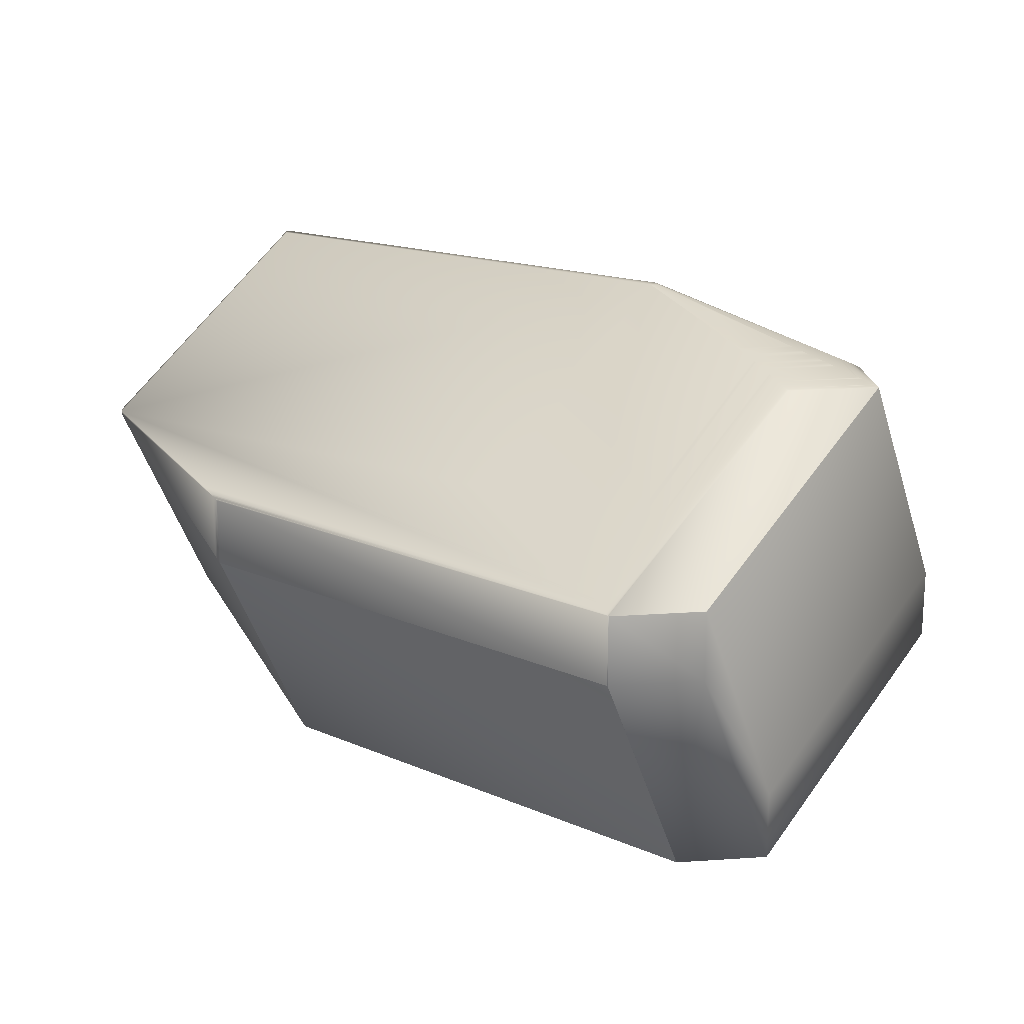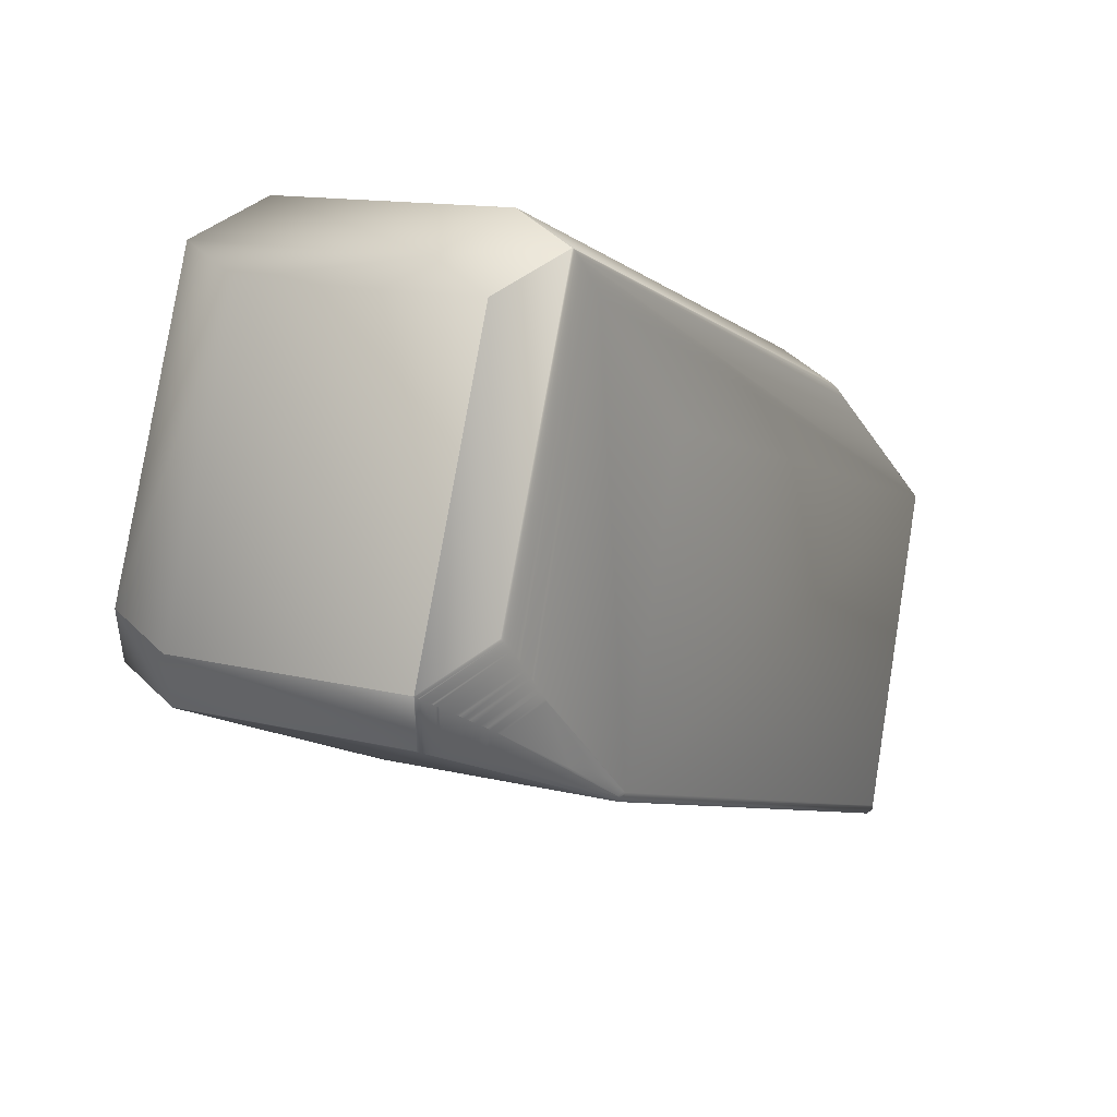
<metadata>
{"format":"obj","ext":"obj","renderer":"f3d","projection":"perspective","resolution":1024,"background":"white","views":[{"elev":19.9,"azim":-7.3,"up":"+Y"},{"elev":46.6,"azim":137.9,"up":"+Z"}]}
</metadata>
<code>
v 0.04783 0.05681 0.8282
v 0.02494 0.1192 0.8503
v 0.07242 0.1057 0.8951
v 0.09568 0.04313 0.8739
v 0.09617 0.04294 0.8743
v -0.02216 0.1043 0.7948
v -0.02201 0.1042 0.7949
v 0.001593 0.04155 0.774
v 0.001098 0.04173 0.7736
v 0.001249 0.04168 0.7737
v 0.001382 0.04164 0.7738
v 0.001497 0.04159 0.7739
v -0.07608 0.1156 0.7556
v 0.02289 0.1192 0.8503
v -0.05523 0.05326 0.7335
v -0.07813 0.1156 0.7556
v -0.02271 0.1044 0.7945
v -0.05319 0.05326 0.7335
v -0.131 0.07495 0.8135
v -0.1081 0.0126 0.7933
v -0.131 0.07495 0.8154
v -0.07813 0.1149 0.7556
v -0.05523 0.05255 0.7335
v -0.1081 0.0126 0.7914
v -0.131 0.07566 0.8135
v -0.08037 -0.01664 0.828
v -0.104 0.04635 0.8672
v -0.08077 -0.01617 0.8459
v -0.08055 -0.01643 0.8463
v -0.08045 -0.01654 0.8465
v -0.08037 -0.01664 0.8466
v -0.03002 0.07921 0.9101
v 0.02289 0.1192 0.8521
v -0.131 0.07566 0.8154
v -0.01319 0.06968 0.9542
v 0.02494 0.1192 0.8521
v 0.02332 0.119 0.8528
v 0.0254 0.119 0.8528
v 0.05541 0.1108 0.8932
v 0.05541 0.1108 0.8819
v -0.07813 0.1156 0.7574
v -0.05319 0.05255 0.7335
v -0.02314 0.02272 0.774
v -0.08007 -0.01691 0.8283
v -0.08013 -0.01686 0.8282
v 0.05687 0.1103 0.8831
v 0.06024 0.1094 0.8857
v 0.06269 0.1087 0.8876
v 0.06489 0.108 0.8893
v 0.0654 0.1079 0.8897
v 0.0659 0.1077 0.8901
v 0.06638 0.1076 0.8904
v 0.06816 0.107 0.8918
v 0.06857 0.1069 0.8921
v 0.06897 0.1068 0.8924
v 0.06934 0.1067 0.8927
v 0.07005 0.1064 0.8932
v 0.07037 0.1063 0.8935
v 0.07069 0.1062 0.8937
v 0.07098 0.1061 0.894
v 0.07126 0.1061 0.8942
v 0.07153 0.106 0.8944
v 0.07177 0.1059 0.8946
v 0.07201 0.1058 0.8948
v 0.07222 0.1057 0.8949
v -0.02233 0.1043 0.7947
v -0.1045 0.04699 0.8663
v -0.1045 0.0651 0.8663
v -0.1044 0.04681 0.8665
v -0.1043 0.04664 0.8668
v -0.1041 0.04649 0.867
v 0.04058 0.111 0.8923
v 0.04086 0.1108 0.8932
v 0.04145 0.1103 0.895
v 0.04174 0.1101 0.8959
v 0.04229 0.1097 0.8975
v -0.01298 0.0695 0.955
v 0.04283 0.1094 0.8991
v -0.01277 0.06932 0.9557
v -0.01257 0.06915 0.9564
v -0.01237 0.06898 0.957
v 0.001249 0.02295 0.7737
v 0.001382 0.02286 0.7738
v 0.001497 0.02278 0.7739
v 0.001593 0.02272 0.774
v 0.000545 0.0419 0.7732
v -0.08028 -0.01672 0.8281
v -0.08021 -0.0168 0.8281
v -0.01198 0.06866 0.9583
v -0.0118 0.0685 0.9589
v -0.01162 0.06835 0.9595
v -0.01145 0.0682 0.9601
v -0.01128 0.06806 0.9606
v -0.01111 0.06792 0.9612
v -0.1069 0.0664 0.8612
v -0.00937 0.06646 0.9665
v -0.01095 0.06778 0.9617
v -0.1067 0.06628 0.8616
v -0.0108 0.06765 0.9622
v -0.1065 0.06617 0.8621
v -0.01049 0.0674 0.9632
v -0.1061 0.06597 0.863
v -0.01035 0.06728 0.9636
v -0.1059 0.06587 0.8633
v -0.01022 0.06716 0.964
v -0.1057 0.06577 0.8637
v -0.01008 0.06705 0.9644
v -0.1056 0.06567 0.8641
v -0.009829 0.06684 0.9652
v -0.1052 0.06549 0.8648
v -0.009709 0.06674 0.9656
v -0.1051 0.06541 0.8651
v -0.009592 0.06664 0.9659
v -0.1049 0.06532 0.8654
v -0.009479 0.06655 0.9662
v -0.1048 0.06524 0.8657
v -0.1046 0.06517 0.866
v 0.02375 0.1189 0.8535
v 0.02586 0.1189 0.8535
v 0.02418 0.1188 0.8542
v 0.02633 0.1188 0.8542
v 0.02461 0.1186 0.8549
v 0.02681 0.1186 0.8549
v 0.02503 0.1185 0.8556
v 0.02729 0.1185 0.8556
v 0.05465 0.111 0.8923
v 0.02545 0.1183 0.8564
v 0.02778 0.1183 0.8564
v 0.02587 0.1182 0.8571
v 0.02827 0.1182 0.8571
v 0.02628 0.1181 0.8578
v 0.02877 0.1181 0.8578
v 0.02669 0.1179 0.8585
v 0.02927 0.1179 0.8585
v 0.0271 0.1178 0.8593
v 0.02978 0.1178 0.8593
v 0.02751 0.1176 0.86
v 0.0303 0.1176 0.86
v 0.02791 0.1175 0.8608
v 0.03082 0.1175 0.8608
v 0.02831 0.1173 0.8615
v 0.03135 0.1173 0.8615
v 0.02871 0.1172 0.8623
v 0.03188 0.1172 0.8623
v 0.02911 0.117 0.8631
v 0.03242 0.117 0.8631
v 0.0295 0.1169 0.8638
v 0.03297 0.1169 0.8638
v 0.02989 0.1167 0.8646
v 0.03352 0.1167 0.8646
v 0.03028 0.1165 0.8654
v 0.03408 0.1165 0.8654
v 0.03066 0.1164 0.8662
v 0.03464 0.1164 0.8662
v 0.03104 0.1162 0.867
v 0.03521 0.1162 0.867
v 0.03142 0.116 0.8678
v 0.03579 0.116 0.8678
v 0.03179 0.1159 0.8686
v 0.03637 0.1159 0.8686
v 0.03216 0.1157 0.8694
v 0.03696 0.1157 0.8694
v 0.03253 0.1155 0.8702
v 0.03755 0.1155 0.8702
v 0.05687 0.1103 0.895
v 0.05758 0.1101 0.8959
v 0.05894 0.1097 0.8975
v 0.05894 0.1097 0.8847
v 0.06024 0.1094 0.8991
v 0.04334 0.109 0.9006
v 0.06149 0.109 0.9006
v 0.0621 0.1088 0.9014
v 0.06269 0.1087 0.9021
v 0.04309 0.1092 0.8999
v 0.04359 0.1088 0.9014
v 0.04383 0.1087 0.9021
v 0.0443 0.1083 0.9034
v 0.06381 0.1083 0.9034
v 0.06436 0.1082 0.9041
v 0.06489 0.108 0.9047
v 0.04452 0.1082 0.9041
v 0.04474 0.108 0.9047
v 0.04495 0.1079 0.9053
v 0.0654 0.1079 0.9053
v 0.04516 0.1077 0.9059
v 0.0659 0.1077 0.9059
v 0.04536 0.1076 0.9065
v 0.06638 0.1076 0.9065
v 0.04611 0.107 0.9086
v 0.06816 0.107 0.9086
v 0.04555 0.1074 0.907
v 0.04644 0.1068 0.9095
v 0.06857 0.1069 0.909
v 0.06897 0.1068 0.9095
v -0.009166 0.06629 0.9671
v -0.009266 0.06637 0.9668
v 0.0466 0.1067 0.9099
v 0.06934 0.1067 0.9099
v -0.00907 0.06621 0.9674
v 0.04676 0.1066 0.9104
v 0.0697 0.1066 0.9104
v 0.07005 0.1064 0.9108
v 0.04691 0.1064 0.9108
v 0.04705 0.1063 0.9111
v 0.07037 0.1063 0.9111
v -0.008978 0.06614 0.9676
v 0.04719 0.1062 0.9115
v 0.07069 0.1062 0.9115
v -0.008891 0.06607 0.9678
v 0.04733 0.1061 0.9119
v 0.07098 0.1061 0.9119
v 0.04746 0.1061 0.9122
v 0.07126 0.1061 0.9122
v 0.04758 0.106 0.9125
v 0.07153 0.106 0.9125
v 0.0477 0.1059 0.9128
v 0.07177 0.1059 0.9128
v -0.1044 0.06503 0.8665
v -0.008718 0.06593 0.9682
v 0.04782 0.1058 0.9131
v 0.07201 0.1058 0.9131
v -0.1043 0.06496 0.8668
v -0.008643 0.06588 0.9684
v 0.04792 0.1057 0.9133
v 0.07222 0.1057 0.9133
v -0.1041 0.0649 0.867
v 0.04803 0.1057 0.9135
v 0.07242 0.1057 0.9135
v -0.104 0.06484 0.8672
v -0.008572 0.06582 0.9685
v 0.07291 0.1055 0.8955
v 0.04813 0.1056 0.9138
v 0.07259 0.1056 0.9138
v 0.07276 0.1055 0.914
v 0.07276 0.1055 0.8954
v 0.04823 0.1055 0.914
v -0.1038 0.0461 0.8675
v -0.1037 0.04599 0.8677
v -0.1037 0.06467 0.8677
v -0.1038 0.06472 0.8675
v -0.008504 0.06577 0.9687
v 0.04831 0.1055 0.9141
v 0.07291 0.1055 0.9141
v 0.0484 0.1054 0.9143
v 0.07304 0.1054 0.9143
v 0.07304 0.1054 0.8957
v 0.0963 0.04288 0.8745
v -0.1036 0.04589 0.8678
v -0.1036 0.06463 0.8678
v -0.008441 0.06572 0.9688
v 0.07316 0.1053 0.8958
v 0.09642 0.04283 0.8746
v 0.001669 0.04152 0.7741
v 0.04847 0.1053 0.9144
v 0.07316 0.1053 0.9144
v -0.08028 -0.01672 0.8467
v -0.1035 0.0458 0.8679
v -0.1035 0.06458 0.8679
v -0.008381 0.06568 0.9689
v 0.07326 0.1053 0.8959
v 0.09652 0.04278 0.8747
v 0.04855 0.1053 0.9146
v 0.07326 0.1053 0.9146
v -0.08021 -0.0168 0.8468
v -0.1035 0.04573 0.868
v -0.1035 0.06454 0.868
v -0.08013 -0.01686 0.8469
v 0.04861 0.1053 0.9147
v 0.07335 0.1053 0.9147
v 0.07335 0.1053 0.896
v -0.1034 0.04566 0.8681
v -0.1034 0.0645 0.8681
v 0.09652 0.02397 0.8747
v 0.09661 0.04273 0.8748
v -0.008324 0.06564 0.969
v 0.09661 0.0239 0.8748
v 0.001729 0.02262 0.7742
v 0.001669 0.02266 0.7741
v 0.04868 0.1052 0.9148
v -0.05533 -0.01691 0.8283
v 0.07341 0.1052 0.9148
v 0.07341 0.1052 0.8961
v 0.09667 0.04269 0.8749
v -0.08007 -0.01691 0.847
v -0.1033 0.04561 0.8682
v -0.008273 0.04674 0.969
v 0.09667 0.02384 0.8749
v -0.008273 0.0656 0.969
v 0.07346 0.1052 0.8961
v 0.09672 0.04265 0.8749
v 0.04873 0.1052 0.9148
v -0.05528 -0.01695 0.8283
v 0.07346 0.1052 0.9148
v -0.08001 -0.01695 0.8283
v -0.08001 -0.01695 0.847
v -0.1033 0.04557 0.8682
v -0.008227 0.04671 0.9691
v 0.09672 0.02379 0.8749
v 0.001773 0.02259 0.7742
v -0.07995 -0.01699 0.8284
v -0.07995 -0.01699 0.8471
v 0.0735 0.1051 0.8962
v 0.09676 0.04262 0.875
v 0.04878 0.1051 0.9149
v -0.05524 -0.01699 0.8284
v 0.0735 0.1051 0.9149
v -0.008227 0.06557 0.9691
v -0.1032 0.04554 0.8683
v 0.09676 0.02376 0.875
v 0.01649 0.06557 0.9691
v 0.07352 0.1051 0.9149
v 0.07352 0.1051 0.8963
v -0.008183 0.06554 0.9691
v 0.01503 -0.01582 0.9479
v 0.01508 -0.01584 0.9479
v 0.001795 0.02257 0.7743
v -0.05522 -0.017 0.8284
v -0.0799 -0.017 0.8284
v 0.09678 0.04259 0.8751
v 0.0165 0.06554 0.9691
v -0.0799 -0.017 0.8471
v -0.008183 0.04669 0.9691
v 0.09678 0.02374 0.8751
v 0.09678 0.02374 0.8937
v 0.09678 0.04259 0.8937
v 0.07352 0.1051 0.9149
v 0.09678 0.04256 0.8937
v 0.01512 -0.01584 0.9479
v 0.03976 -0.01584 0.9292
v 0.09678 0.02374 0.8751
v 0.03976 -0.01584 0.9293
v -0.008141 0.06551 0.9691
v 0.09678 0.02374 0.8937
v -0.05522 -0.017 0.8285
v -0.07986 -0.017 0.8285
v 0.0165 0.06551 0.9691
v -0.07986 -0.017 0.8471
v -0.008141 0.04669 0.9691
v -0.05522 -0.017 0.8471
v 0.0165 0.04669 0.9691
v 0.03976 -0.01584 0.9479
v 0.03976 0.002986 0.9479
f 1 2 3
f 1 4 5
f 1 3 4
f 1 6 7
f 1 5 8
f 1 9 6
f 1 7 2
f 1 10 9
f 1 11 10
f 1 12 11
f 1 8 12
f 13 14 2
f 13 15 16
f 13 2 17
f 13 18 15
f 13 16 14
f 13 17 18
f 19 20 21
f 19 22 23
f 19 23 24
f 19 25 22
f 19 21 25
f 19 24 20
f 20 24 26
f 20 27 21
f 20 28 27
f 20 29 28
f 20 30 29
f 20 31 30
f 20 26 31
f 32 33 34
f 32 34 35
f 32 35 33
f 36 2 33
f 36 33 37
f 36 38 39
f 36 37 38
f 36 39 40
f 36 40 2
f 41 14 16
f 41 25 34
f 41 33 14
f 41 34 33
f 41 16 25
f 22 15 23
f 22 25 16
f 22 16 15
f 23 15 42
f 23 42 43
f 23 43 44
f 23 45 24
f 23 44 45
f 14 33 2
f 15 18 42
f 25 21 34
f 2 40 46
f 2 46 47
f 2 47 48
f 2 48 49
f 2 49 50
f 2 50 51
f 2 51 52
f 2 52 53
f 2 53 54
f 2 54 55
f 2 55 56
f 2 56 57
f 2 57 58
f 2 58 59
f 2 59 60
f 2 60 61
f 2 61 62
f 2 62 63
f 2 63 64
f 2 64 65
f 2 65 3
f 2 66 17
f 2 6 66
f 2 7 6
f 21 67 68
f 21 68 34
f 21 69 67
f 21 70 69
f 21 71 70
f 21 27 71
f 33 72 37
f 33 73 72
f 33 74 73
f 33 75 74
f 33 76 75
f 33 35 77
f 33 78 76
f 33 77 79
f 33 79 80
f 33 80 81
f 33 81 78
f 42 18 10
f 42 82 83
f 42 10 82
f 42 83 84
f 42 84 85
f 42 85 43
f 18 17 86
f 18 86 9
f 18 9 10
f 24 87 26
f 24 88 87
f 24 45 88
f 34 77 35
f 34 79 77
f 34 80 79
f 34 81 80
f 34 89 81
f 34 90 89
f 34 91 90
f 34 92 91
f 34 93 92
f 34 94 93
f 34 95 96
f 34 97 94
f 34 98 95
f 34 99 97
f 34 100 98
f 34 101 99
f 34 102 100
f 34 103 101
f 34 104 102
f 34 105 103
f 34 106 104
f 34 107 105
f 34 108 106
f 34 109 107
f 34 110 108
f 34 111 109
f 34 112 110
f 34 113 111
f 34 114 112
f 34 115 113
f 34 116 114
f 34 96 115
f 34 117 116
f 34 68 117
f 38 37 118
f 38 119 39
f 38 118 119
f 37 72 118
f 119 118 120
f 119 121 39
f 119 120 121
f 118 72 120
f 121 120 122
f 121 123 39
f 121 122 123
f 120 72 122
f 123 122 124
f 123 125 126
f 123 124 125
f 123 126 39
f 122 72 124
f 125 124 127
f 125 128 126
f 125 127 128
f 124 72 127
f 128 127 129
f 128 130 126
f 128 129 130
f 127 72 129
f 130 129 131
f 130 132 126
f 130 131 132
f 129 72 131
f 132 131 133
f 132 134 126
f 132 133 134
f 131 72 133
f 134 133 135
f 134 136 126
f 134 135 136
f 133 72 135
f 136 135 137
f 136 138 126
f 136 137 138
f 135 72 137
f 138 137 139
f 138 140 126
f 138 139 140
f 137 72 139
f 140 139 141
f 140 142 126
f 140 141 142
f 139 72 141
f 142 141 143
f 142 144 126
f 142 143 144
f 141 72 143
f 144 143 145
f 144 146 126
f 144 145 146
f 143 72 145
f 146 145 147
f 146 148 126
f 146 147 148
f 145 72 147
f 148 147 149
f 148 150 126
f 148 149 150
f 147 72 149
f 150 149 151
f 150 152 126
f 150 151 152
f 149 72 151
f 152 151 153
f 152 154 126
f 152 153 154
f 151 72 153
f 154 153 155
f 154 156 126
f 154 155 156
f 153 72 155
f 156 155 157
f 156 158 126
f 156 157 158
f 155 72 157
f 158 157 159
f 158 160 126
f 158 159 160
f 157 72 159
f 160 159 161
f 160 162 126
f 160 161 162
f 159 72 161
f 162 161 163
f 162 164 126
f 162 163 164
f 161 72 163
f 164 163 72
f 164 72 126
f 126 72 73
f 126 73 39
f 39 73 74
f 39 165 46
f 39 74 165
f 39 46 40
f 165 74 75
f 165 166 167
f 165 75 166
f 165 167 168
f 165 168 46
f 46 168 47
f 166 75 76
f 166 76 167
f 167 76 78
f 167 169 47
f 167 47 168
f 167 78 169
f 169 78 170
f 169 171 172
f 169 170 171
f 169 172 173
f 169 173 48
f 169 48 47
f 78 174 170
f 78 81 174
f 174 81 89
f 174 89 90
f 174 90 170
f 171 170 175
f 171 175 172
f 170 90 175
f 172 175 176
f 172 176 173
f 175 90 91
f 175 91 176
f 173 176 177
f 173 178 179
f 173 177 178
f 173 179 180
f 173 180 49
f 173 49 48
f 176 91 92
f 176 92 93
f 176 93 177
f 178 177 181
f 178 181 179
f 177 93 94
f 177 94 181
f 179 181 182
f 179 182 180
f 181 94 182
f 180 182 183
f 180 184 50
f 180 50 49
f 180 183 184
f 182 94 97
f 182 97 183
f 184 183 185
f 184 186 51
f 184 51 50
f 184 185 186
f 183 97 101
f 183 101 185
f 186 185 187
f 186 188 52
f 186 52 51
f 186 187 188
f 185 101 187
f 188 187 189
f 188 189 190
f 188 190 53
f 188 53 52
f 187 191 189
f 187 101 191
f 95 98 96
f 97 99 101
f 98 100 96
f 191 101 189
f 100 102 96
f 101 103 105
f 101 105 189
f 189 192 190
f 189 105 107
f 189 107 192
f 190 193 54
f 190 54 53
f 190 194 193
f 190 192 194
f 102 104 106
f 102 106 195
f 102 196 96
f 102 195 196
f 193 194 55
f 193 55 54
f 194 192 197
f 194 198 56
f 194 197 198
f 194 56 55
f 192 107 109
f 192 109 197
f 106 108 199
f 106 199 195
f 198 197 200
f 198 200 201
f 198 201 202
f 198 202 57
f 198 57 56
f 197 109 111
f 197 203 200
f 197 111 203
f 108 110 199
f 200 203 201
f 201 203 202
f 202 203 204
f 202 205 58
f 202 204 205
f 202 58 57
f 203 111 204
f 110 112 206
f 110 206 199
f 205 204 207
f 205 207 208
f 205 208 59
f 205 59 58
f 204 111 113
f 204 113 207
f 112 114 209
f 112 209 206
f 207 113 115
f 207 115 96
f 207 210 208
f 207 96 210
f 208 210 211
f 208 211 60
f 208 60 59
f 114 116 209
f 210 212 211
f 210 96 212
f 211 213 61
f 211 212 213
f 211 61 60
f 116 117 209
f 213 212 214
f 213 214 215
f 213 215 62
f 213 62 61
f 212 96 196
f 212 196 214
f 117 68 209
f 214 196 195
f 214 195 216
f 214 216 215
f 215 216 217
f 215 217 63
f 215 63 62
f 67 69 218
f 67 218 68
f 68 218 219
f 68 219 209
f 195 199 216
f 216 220 217
f 216 199 220
f 217 221 64
f 217 220 221
f 217 64 63
f 69 70 222
f 69 222 218
f 218 222 223
f 218 223 219
f 221 220 224
f 221 225 65
f 221 224 225
f 221 65 64
f 220 199 206
f 220 206 224
f 70 71 226
f 70 226 222
f 222 226 223
f 225 224 227
f 225 228 3
f 225 227 228
f 225 3 65
f 206 227 224
f 206 209 227
f 71 27 229
f 71 229 226
f 226 229 230
f 226 230 223
f 4 3 231
f 4 231 5
f 17 66 6
f 17 6 86
f 228 227 232
f 228 232 233
f 228 233 234
f 228 234 235
f 228 235 3
f 227 209 236
f 227 236 232
f 209 219 236
f 3 235 231
f 27 28 29
f 27 29 30
f 27 237 238
f 27 238 239
f 27 30 237
f 27 239 229
f 86 6 9
f 229 240 241
f 229 239 240
f 229 241 230
f 232 236 233
f 233 236 234
f 219 223 242
f 219 242 236
f 236 242 234
f 234 243 231
f 234 242 243
f 234 231 235
f 237 30 238
f 240 239 241
f 243 242 244
f 243 245 246
f 243 244 245
f 243 246 231
f 223 230 244
f 223 244 242
f 5 231 246
f 5 247 8
f 5 246 247
f 238 30 31
f 238 248 249
f 238 31 248
f 238 249 239
f 239 249 250
f 239 250 241
f 247 246 251
f 247 252 253
f 247 251 252
f 247 253 8
f 245 244 254
f 245 254 255
f 245 255 251
f 245 251 246
f 82 10 11
f 82 11 83
f 230 254 244
f 230 241 254
f 248 31 256
f 248 257 258
f 248 256 257
f 248 258 249
f 31 26 87
f 31 87 256
f 249 258 259
f 249 259 250
f 252 251 260
f 252 261 253
f 252 260 261
f 254 241 262
f 254 262 255
f 83 11 12
f 83 12 84
f 255 263 260
f 255 262 263
f 255 260 251
f 241 250 262
f 257 256 264
f 257 264 265
f 257 265 266
f 257 266 258
f 256 87 88
f 256 88 264
f 258 266 259
f 264 88 45
f 264 267 265
f 264 45 267
f 263 262 268
f 263 268 269
f 263 269 270
f 263 270 260
f 262 250 268
f 84 12 8
f 84 8 85
f 250 259 268
f 265 271 272
f 265 267 271
f 265 272 266
f 261 260 270
f 261 273 253
f 261 274 273
f 261 270 274
f 266 272 275
f 266 275 259
f 273 274 276
f 273 276 277
f 273 278 253
f 273 277 278
f 268 259 279
f 268 279 269
f 85 8 253
f 85 278 280
f 85 280 43
f 85 253 278
f 269 279 281
f 269 281 282
f 269 282 270
f 259 275 279
f 274 270 282
f 274 283 276
f 274 282 283
f 271 267 284
f 271 285 286
f 271 284 285
f 271 286 272
f 267 45 44
f 267 44 284
f 43 280 44
f 276 283 287
f 276 287 277
f 272 288 275
f 272 286 288
f 283 282 289
f 283 290 287
f 283 289 290
f 275 291 279
f 275 288 291
f 279 291 281
f 278 277 292
f 278 292 280
f 281 291 293
f 281 293 289
f 281 289 282
f 280 292 294
f 280 294 44
f 285 284 295
f 285 295 296
f 285 296 297
f 285 297 286
f 284 44 294
f 284 294 295
f 287 290 298
f 287 298 299
f 287 299 277
f 295 294 300
f 295 301 296
f 295 300 301
f 290 289 302
f 290 303 298
f 290 302 303
f 291 288 304
f 291 304 293
f 277 299 305
f 277 305 292
f 293 306 302
f 293 304 306
f 293 302 289
f 288 286 307
f 288 307 304
f 292 305 300
f 292 300 294
f 296 308 297
f 296 301 308
f 286 297 307
f 298 303 309
f 298 309 299
f 306 304 310
f 306 310 311
f 306 311 312
f 306 312 302
f 307 310 304
f 307 297 313
f 307 313 310
f 314 308 301
f 314 301 315
f 314 297 308
f 314 315 297
f 299 309 316
f 299 316 317
f 299 317 305
f 305 317 318
f 305 318 300
f 303 302 319
f 303 319 309
f 310 313 320
f 310 320 311
f 301 300 318
f 301 321 315
f 301 318 321
f 302 312 319
f 297 315 322
f 297 322 313
f 309 319 323
f 309 323 316
f 319 324 323
f 319 312 325
f 319 325 324
f 311 320 326
f 311 325 312
f 311 326 327
f 311 327 325
f 315 321 328
f 315 328 322
f 329 316 323
f 329 317 316
f 329 323 330
f 329 331 317
f 329 330 331
f 313 322 332
f 313 332 320
f 324 325 327
f 324 333 330
f 324 327 333
f 324 330 323
f 317 334 335
f 317 331 334
f 317 335 318
f 320 332 336
f 320 336 326
f 321 318 335
f 321 337 328
f 321 335 337
f 322 328 338
f 322 338 332
f 337 334 339
f 337 335 334
f 337 339 328
f 332 340 336
f 332 338 340
f 328 340 338
f 328 341 340
f 328 339 341
f 342 326 336
f 342 333 327
f 342 340 341
f 342 341 333
f 342 327 326
f 342 336 340
f 334 331 339
f 333 331 330
f 333 341 331
f 331 341 339

</code>
